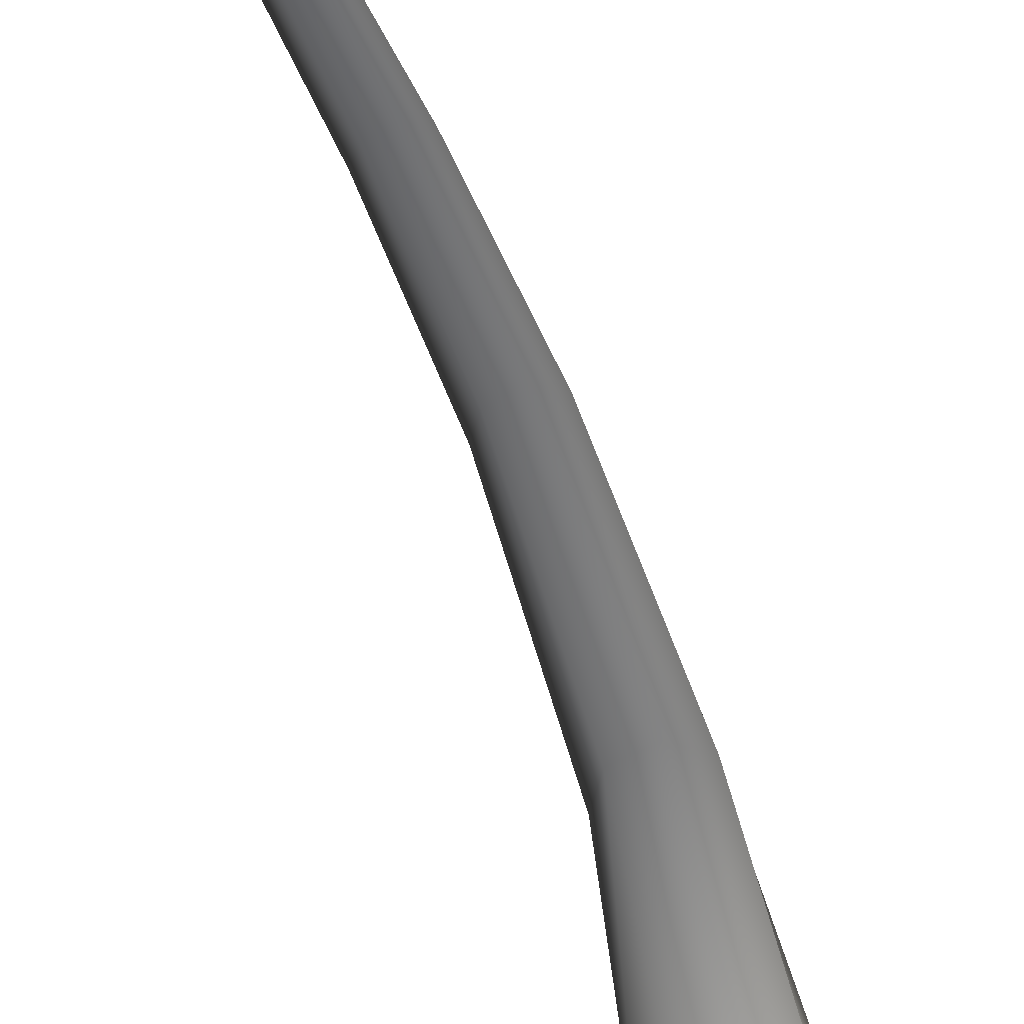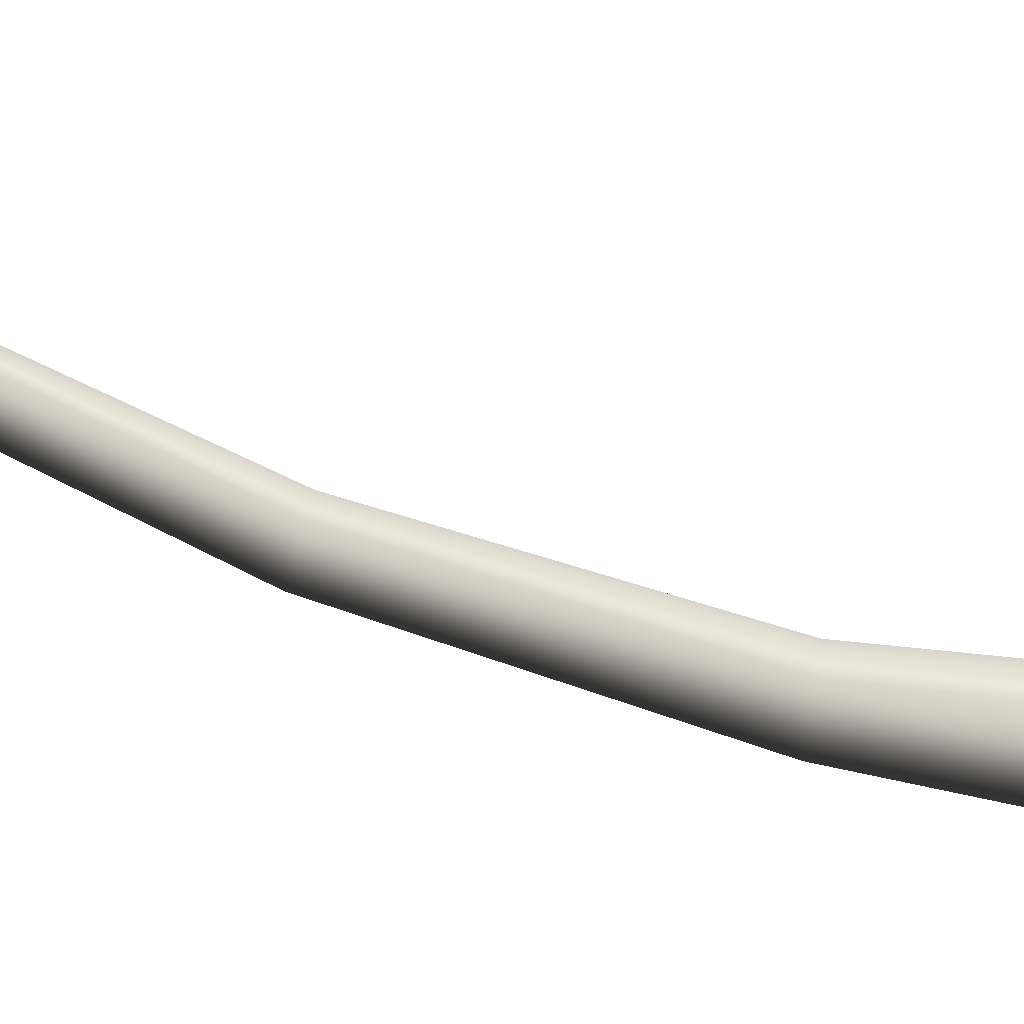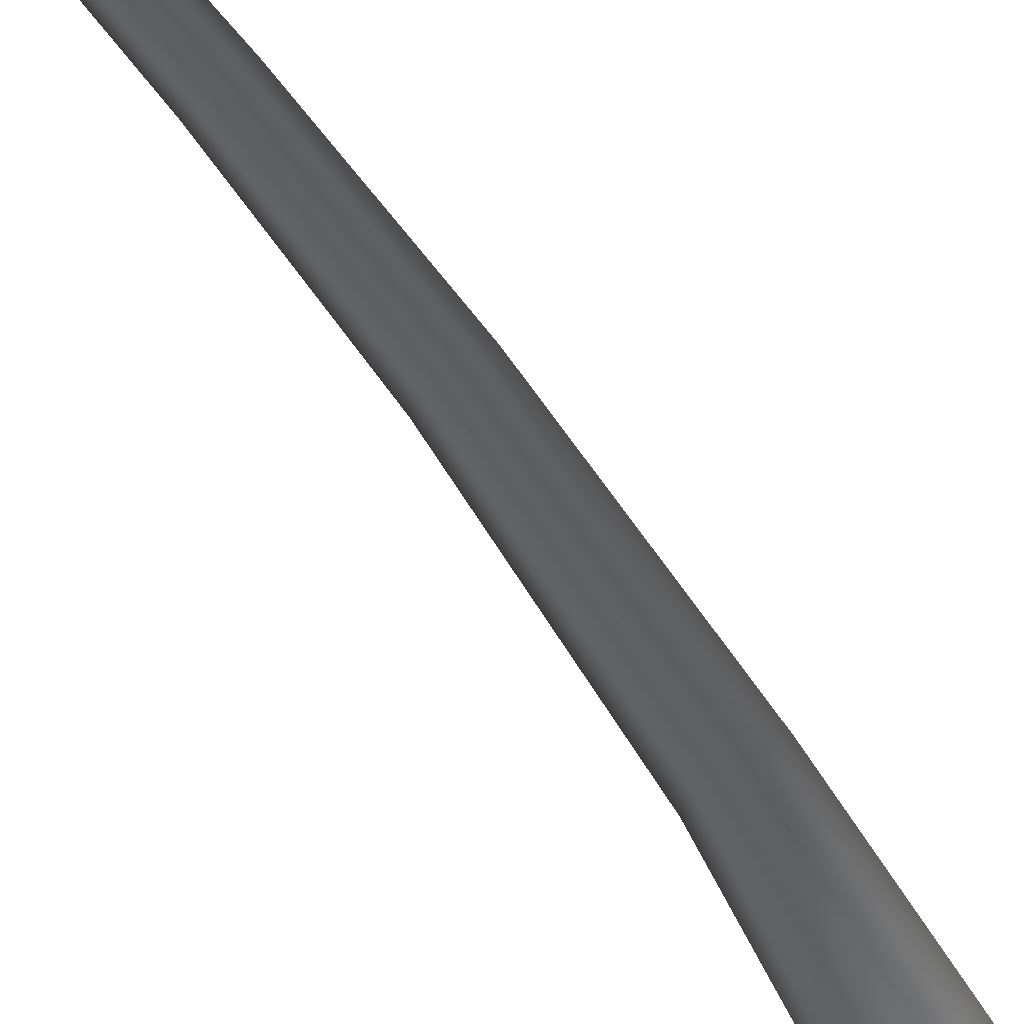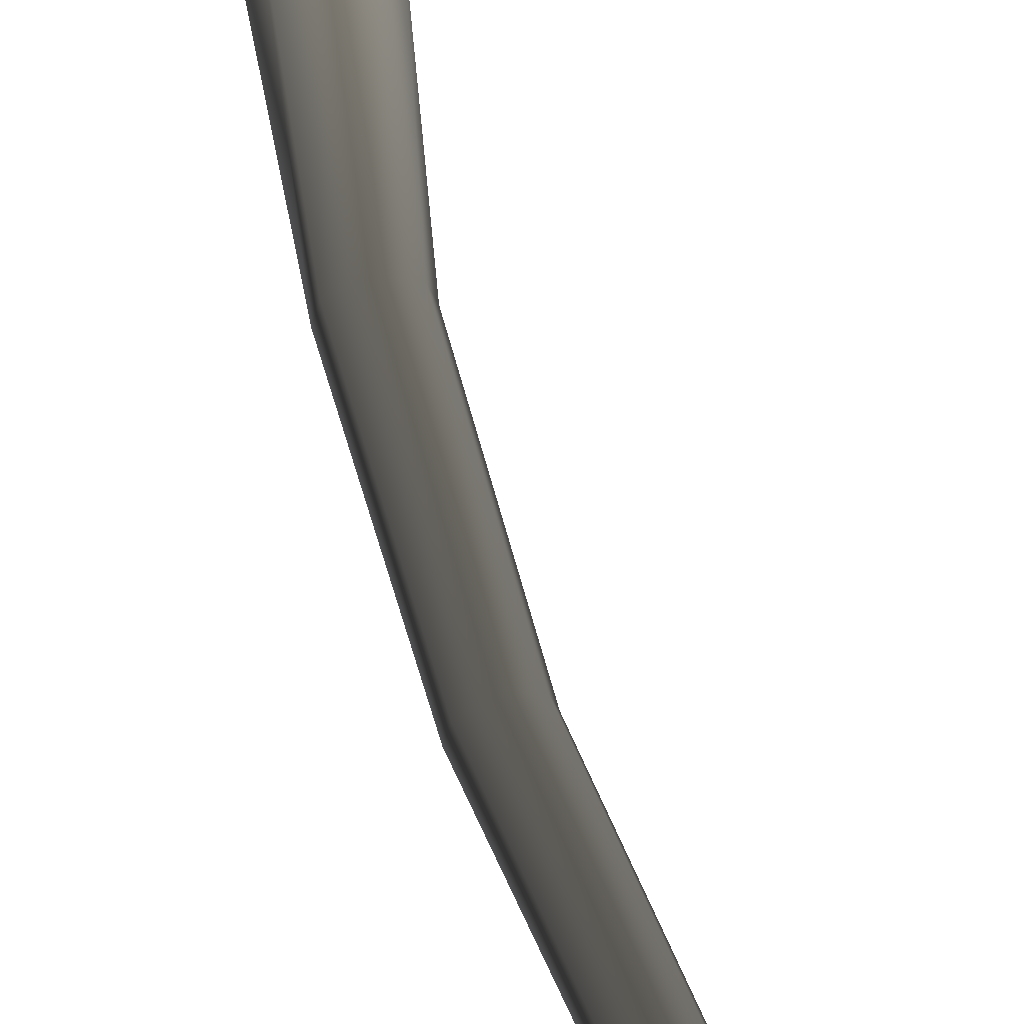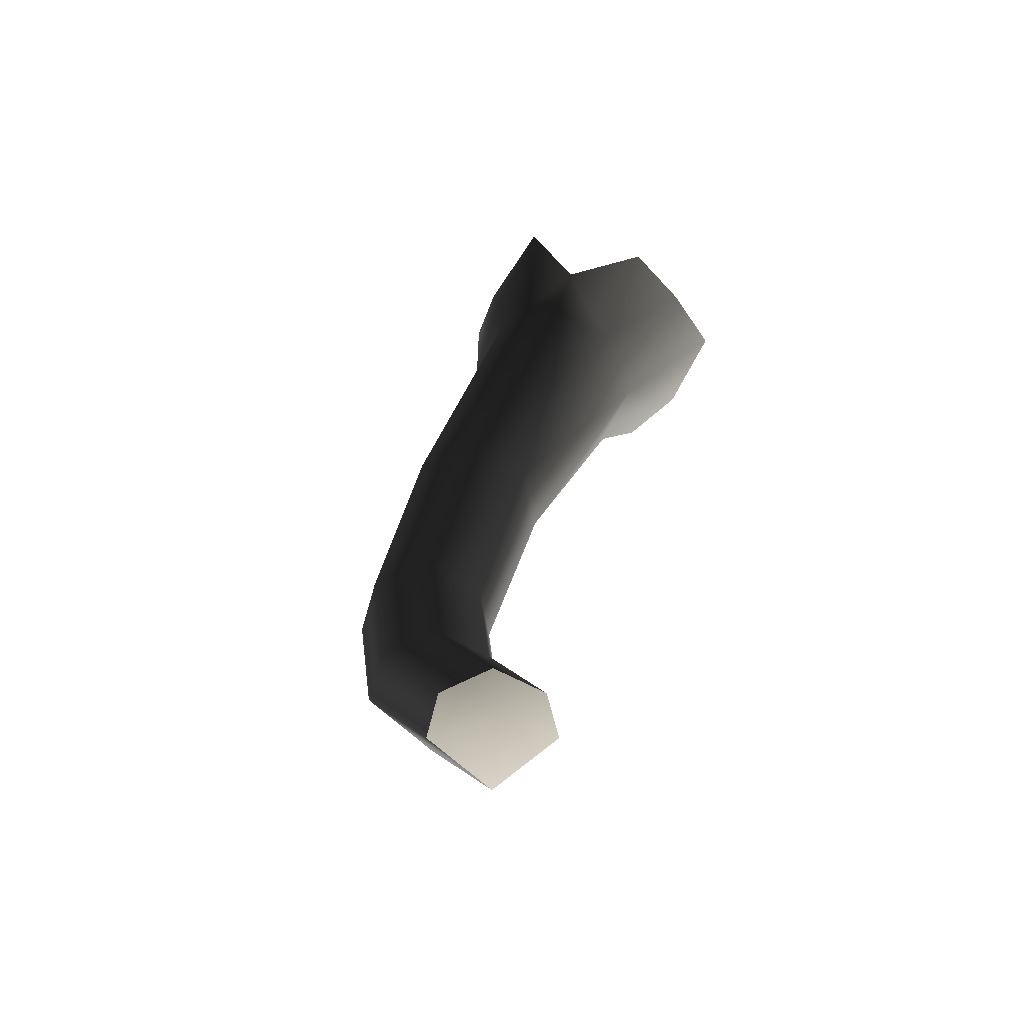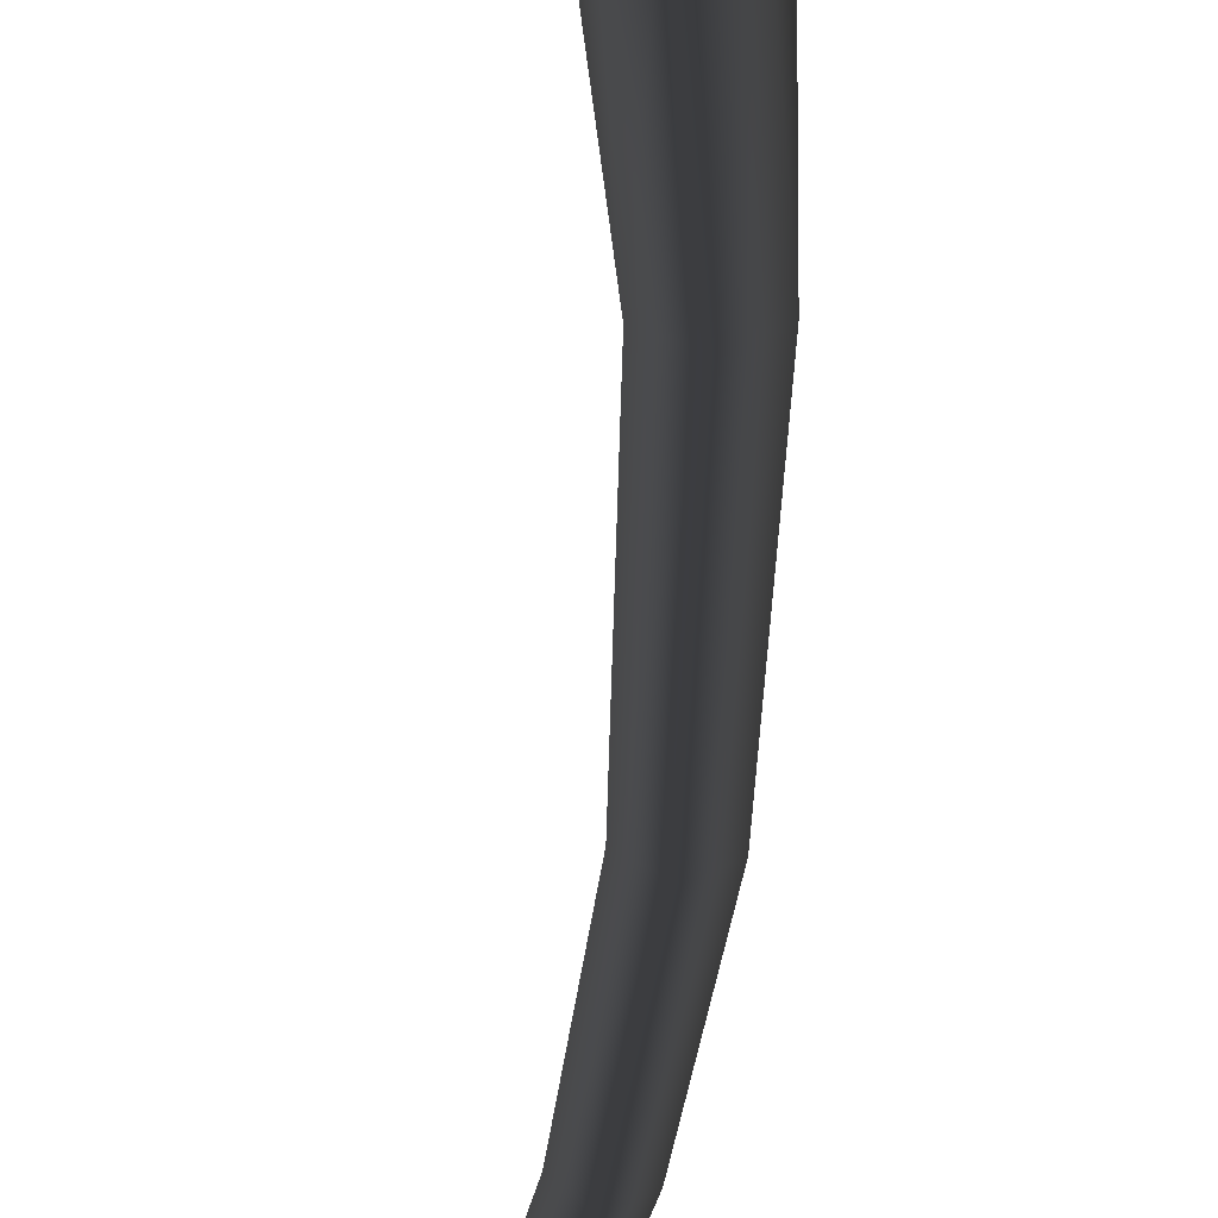
<metadata>
{"format":"obj","ext":"obj","renderer":"f3d","projection":"perspective","resolution":1024,"background":"white","views":[{"elev":28.0,"azim":175.1,"up":"+Z"},{"elev":-33.1,"azim":91.2,"up":"+Z"},{"elev":42.6,"azim":156.3,"up":"+Z"},{"elev":70.3,"azim":-5.7,"up":"+Z"},{"elev":27.4,"azim":13.8,"up":"+Z"},{"elev":-69.1,"azim":-173.1,"up":"+Z"}]}
</metadata>
<code>
v  1.146 -0.01365 0.09739
v  0.9034 -0.2799 0.6474
v  -0.5459 -0.08521 1.054
v  -0.8116 -0.6488 0.6302
v  -0.9453 -0.2309 -0.4297
v  -0.4139 -1.198 -0.5072
v  0.5197 -0.2548 1.025
v  -6.318e-08 -0.8799 1.053
v  -1.004 -0.4599 0.141
v  -4.107e-07 -1.048 -0.6725
v  0.5197 -0.4299 -0.7665
v  0.9034 -0.3813 -0.3907
v  0.7366 -1.606 0.2529
v  0.5019 -1.557 0.7526
v  -6.318e-08 -1.535 0.9813
v  -0.5036 -1.557 0.7502
v  -0.7343 -1.606 0.2529
v  -0.4942 -1.655 -0.2522
v  -3.475e-07 -1.677 -0.4754
v  0.5019 -1.655 -0.2467
v  0.6098 -5.221 1.156
v  0.1696 -5.233 1.361
v  -0.2708 -5.308 1.165
v  -0.3676 -5.374 0.7287
v  0.1715 -5.386 0.3064
v  0.7126 -5.267 0.7177
v  1.212 -9.186 2.21
v  0.8283 -9.229 2.398
v  0.4485 -9.354 2.236
v  0.367 -9.443 1.882
v  0.8387 -9.423 1.502
v  1.304 -9.236 1.85
v  2.022 -12.13 3.347
v  1.674 -12.18 3.52
v  1.343 -12.34 3.388
v  1.289 -12.49 3.105
v  1.724 -12.48 2.764
v  2.122 -12.22 3.055
v  3.182 -14.98 4.5
v  3.079 -14.87 4.733
v  2.762 -14.92 4.89
v  2.472 -15.1 4.78
v  2.438 -15.26 4.558
v  2.838 -15.26 4.252
v  2.841 -15.12 4.668
g Branch_Big_Stump004
f 2 14 13
f 13 1 2
f 2 7 14
f 8 15 14
f 14 7 8
f 8 3 16
f 16 15 8
f 3 4 16
f 4 9 17
f 17 16 4
f 9 5 18
f 18 17 9
f 5 6 18
f 6 10 19
f 19 18 6
f 10 11 20
f 20 19 10
f 11 12 20
f 12 1 13
f 13 20 12
f 13 14 21
f 21 26 13
f 14 15 22
f 22 21 14
f 15 16 23
f 23 22 15
f 16 17 24
f 24 23 16
f 17 18 24
f 18 19 25
f 25 24 18
f 19 20 26
f 26 25 19
f 20 13 26
f 26 21 27
f 27 32 26
f 21 22 28
f 28 27 21
f 22 23 29
f 29 28 22
f 23 24 30
f 30 29 23
f 24 25 31
f 31 30 24
f 25 26 32
f 32 31 25
f 32 27 33
f 33 38 32
f 27 28 34
f 34 33 27
f 28 29 35
f 35 34 28
f 29 30 36
f 36 35 29
f 30 31 37
f 37 36 30
f 31 32 38
f 38 37 31
f 38 33 40
f 40 39 38
f 33 34 41
f 41 40 33
f 34 35 42
f 42 41 34
f 35 36 43
f 43 42 35
f 36 37 44
f 44 43 36
f 37 38 39
f 39 44 37
f 44 39 45
f 45 41 42
f 42 43 45
f 43 44 45
f 41 45 40
f 45 39 40

</code>
